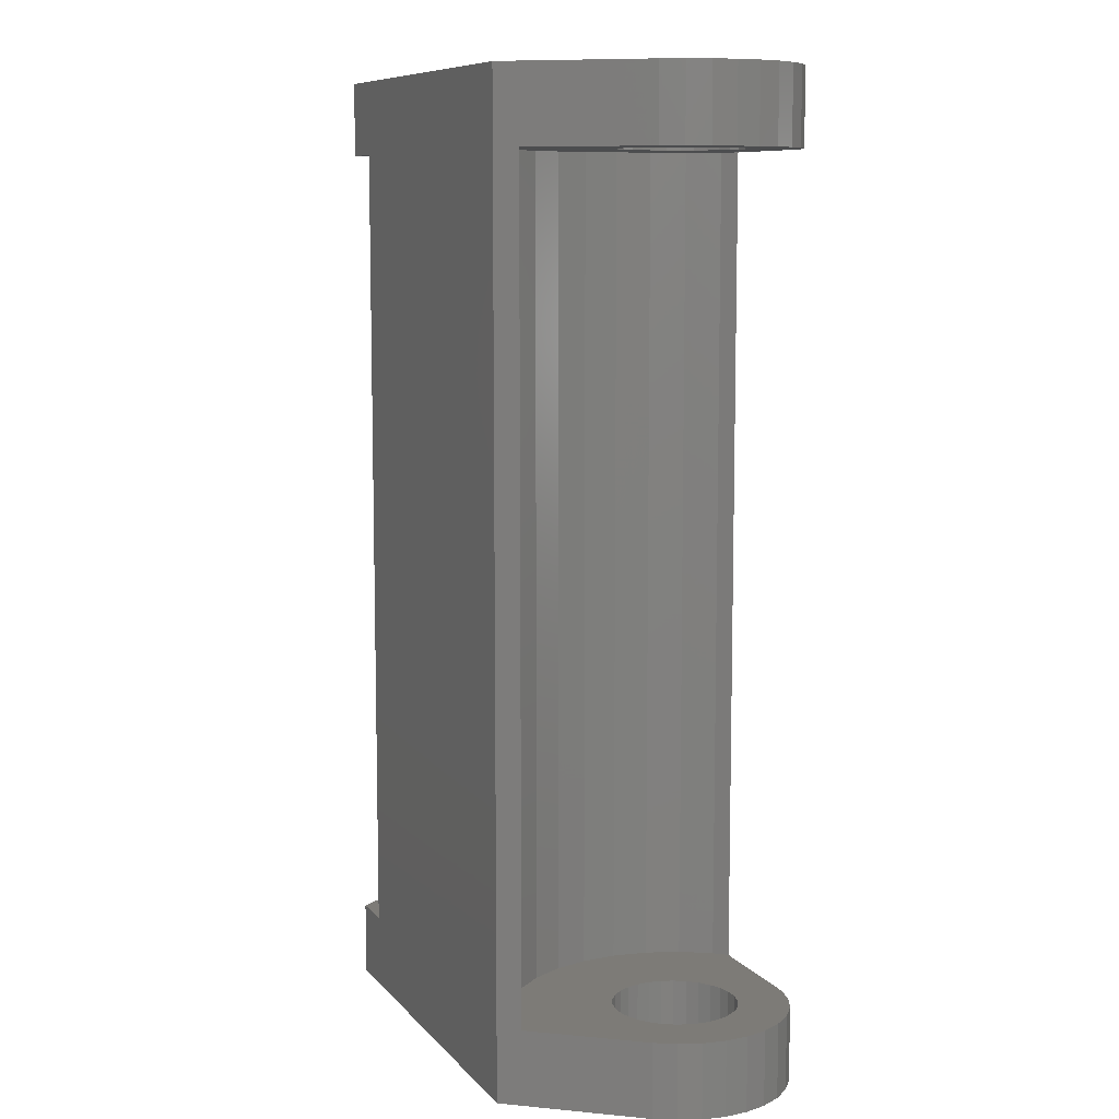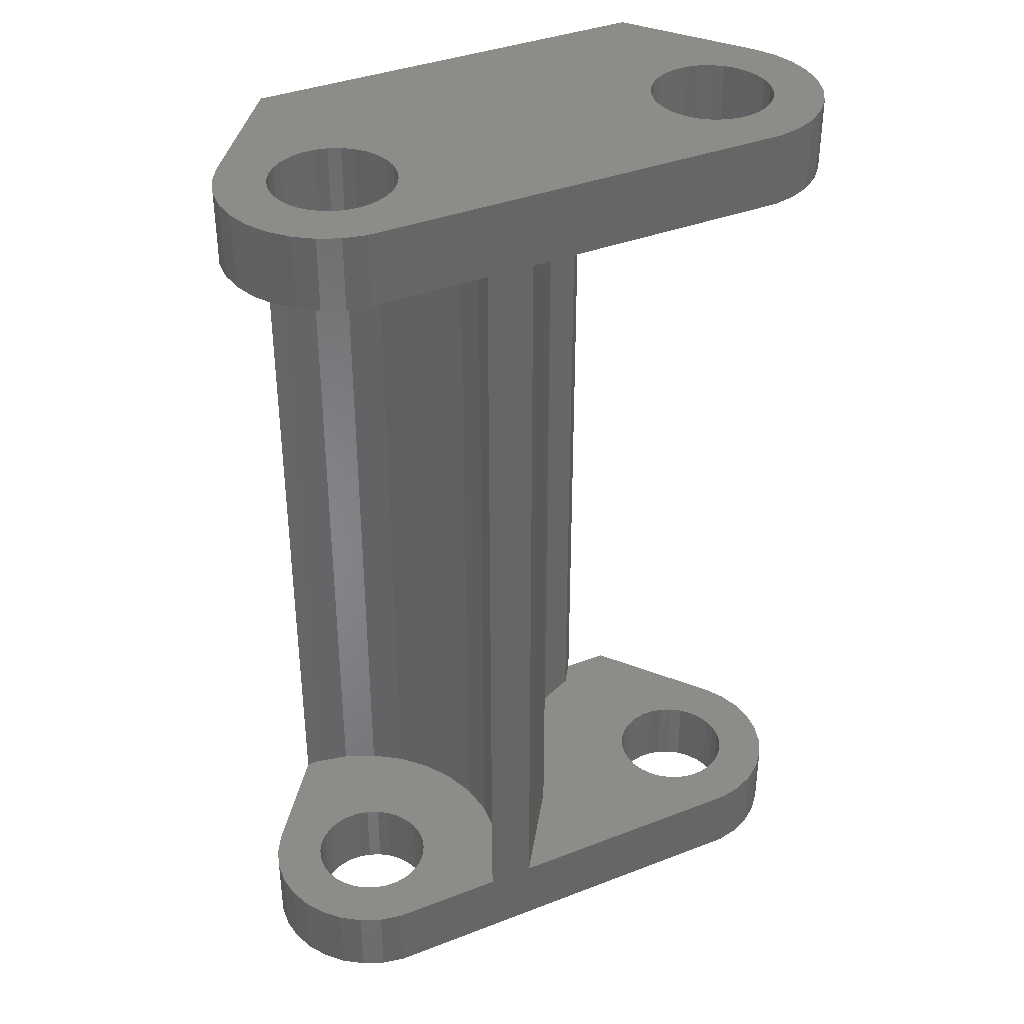
<metadata>
{"format":"stl","ext":"stl","renderer":"f3d","projection":"perspective","resolution":1024,"background":"white","views":[{"elev":8.9,"azim":-112.4,"up":"+Y"},{"elev":37.3,"azim":-26.4,"up":"+Y"}]}
</metadata>
<code>
# stl→obj: 382 verts, 776 faces
v 11 1.11e-15 -5
v 9.708 2 -5
v 11 2 -5
v 0 1.11e-15 -5
v 9.708 24 -5
v 11 26 -5
v 11 24 -5
v 0 26 -5
v 13.74 24 -1.22
v 13.43 26 -1.763
v 13.74 26 -1.22
v 13.43 24 -1.763
v 13.74 2 -1.22
v 13.43 3.915e-16 -1.763
v 13.43 2 -1.763
v 13.74 2.709e-16 -1.22
v -0.3934 24 -4.475
v -2.427 26 -1.763
v -0.3934 2 -4.475
v -2.427 3.915e-16 -1.763
v -2.427 2 -1.763
v -2.427 24 -1.763
v -2.741 2 -1.22
v -2.741 2.709e-16 -1.22
v -2.741 26 -1.22
v -2.741 24 -1.22
v 9.896 26 1.226
v 11.31 26 2.984
v 10.18 26 1.429
v -0.3136 26 2.984
v 0.5099 26 1.569
v 0.1725 26 1.641
v 0.825 26 1.429
v 1.104 26 1.226
v 9.665 26 0.9698
v 1.335 26 0.9698
v 9.493 26 0.6711
v 1.507 26 0.6711
v 9.386 26 0.3431
v 1.614 26 0.3431
v 9.35 26 5.773e-15
v 1.65 26 5.773e-15
v 9.386 26 -0.3431
v 1.614 26 -0.3431
v 9.493 26 -0.6711
v 1.507 26 -0.6711
v 9.665 26 -0.9698
v 1.335 26 -0.9698
v 9.896 26 -1.226
v 10.18 26 -1.429
v 10.49 26 -1.569
v 1.104 26 -1.226
v 10.83 26 -1.641
v 0.825 26 -1.429
v 11.17 26 1.641
v 11.93 26 2.853
v 10.49 26 1.569
v 10.83 26 1.641
v 11.51 26 1.569
v 12.5 26 2.598
v 11.82 26 1.429
v 13.01 26 2.229
v -0.1725 26 1.641
v 12.1 26 1.226
v 13.43 26 1.763
v -0.9271 26 2.853
v 12.33 26 0.9698
v 13.74 26 1.22
v 12.51 26 0.6711
v 13.93 26 0.6237
v 12.61 26 0.3431
v 14 26 5.773e-15
v 12.65 26 5.773e-15
v 12.61 26 -0.3431
v 13.93 26 -0.6237
v 12.51 26 -0.6711
v 12.33 26 -0.9698
v 12.1 26 -1.226
v 11.82 26 -1.429
v 11.51 26 -1.569
v 11.17 26 -1.641
v 0.5099 26 -1.569
v -0.5099 26 1.569
v -1.5 26 2.598
v -0.825 26 1.429
v -2.007 26 2.229
v -1.104 26 1.226
v -2.427 26 1.763
v -1.335 26 0.9698
v -2.741 26 1.22
v -1.507 26 0.6711
v -2.934 26 0.6237
v -1.614 26 0.3431
v -1.65 26 5.773e-15
v -3 26 5.773e-15
v -1.614 26 -0.3431
v -2.934 26 -0.6237
v -1.507 26 -0.6711
v -1.335 26 -0.9698
v -1.104 26 -1.226
v -0.825 26 -1.429
v -0.5099 26 -1.569
v -0.1725 26 -1.641
v 0.1725 26 -1.641
v -3 24 5.329e-15
v -2.934 24 0.6237
v -3 0 0
v -2.934 2 0.6237
v -3 2 4.441e-16
v -2.934 -1.385e-16 0.6237
v 13.01 24 2.229
v 13.43 24 1.763
v 13.01 2 2.229
v 13.43 -3.915e-16 1.763
v 13.43 2 1.763
v 13.01 -4.95e-16 2.229
v 13.93 24 0.6237
v 14 24 5.329e-15
v 13.93 2 0.6237
v 14 0 0
v 14 2 4.441e-16
v 13.93 -1.385e-16 0.6237
v -2.934 24 -0.6237
v -2.934 2 -0.6237
v -2.934 1.385e-16 -0.6237
v -2.741 2 1.22
v -2.741 -2.709e-16 1.22
v -2.741 24 1.22
v -1.5 24 2.598
v -2.007 24 2.229
v -2.007 2 2.229
v -1.5 -5.769e-16 2.598
v -1.5 2 2.598
v -2.007 -4.95e-16 2.229
v -2.427 24 1.763
v -2.427 2 1.763
v -2.427 -3.915e-16 1.763
v 13.93 2 -0.6237
v 13.93 1.385e-16 -0.6237
v 13.93 24 -0.6237
v 1.104 -2.723e-16 1.226
v -0.3136 -6.625e-16 2.984
v 0.825 -3.173e-16 1.429
v 11.31 -6.625e-16 2.984
v 10.49 -3.484e-16 1.569
v 10.83 -3.644e-16 1.641
v 10.18 -3.173e-16 1.429
v 9.896 -2.723e-16 1.226
v 1.335 -2.153e-16 0.9698
v 9.665 -2.153e-16 0.9698
v 1.507 -1.49e-16 0.6711
v 9.493 -1.49e-16 0.6711
v 1.614 -7.617e-17 0.3431
v 9.386 -7.617e-17 0.3431
v 1.65 0 0
v 9.35 0 0
v 1.614 7.617e-17 -0.3431
v 9.386 7.617e-17 -0.3431
v 1.507 1.49e-16 -0.6711
v 9.493 1.49e-16 -0.6711
v 1.335 2.153e-16 -0.9698
v 9.665 2.153e-16 -0.9698
v 1.104 2.723e-16 -1.226
v 0.825 3.173e-16 -1.429
v 0.5099 3.484e-16 -1.569
v 9.896 2.723e-16 -1.226
v 0.1725 3.644e-16 -1.641
v 10.18 3.173e-16 -1.429
v -0.1725 -3.644e-16 1.641
v -0.9271 -6.335e-16 2.853
v 0.5099 -3.484e-16 1.569
v 0.1725 -3.644e-16 1.641
v -0.5099 -3.484e-16 1.569
v -0.825 -3.173e-16 1.429
v 11.17 -3.644e-16 1.641
v -1.104 -2.723e-16 1.226
v 11.93 -6.335e-16 2.853
v -1.335 -2.153e-16 0.9698
v -1.507 -1.49e-16 0.6711
v -1.614 -7.617e-17 0.3431
v -1.65 0 0
v -1.614 7.617e-17 -0.3431
v -1.507 1.49e-16 -0.6711
v -1.335 2.153e-16 -0.9698
v -1.104 2.723e-16 -1.226
v -0.825 3.173e-16 -1.429
v -0.5099 3.484e-16 -1.569
v -0.1725 3.644e-16 -1.641
v 10.49 3.484e-16 -1.569
v 11.51 -3.484e-16 1.569
v 12.5 -5.769e-16 2.598
v 11.82 -3.173e-16 1.429
v 12.1 -2.723e-16 1.226
v 12.33 -2.153e-16 0.9698
v 13.74 -2.709e-16 1.22
v 12.51 -1.49e-16 0.6711
v 12.61 -7.617e-17 0.3431
v 12.65 0 0
v 12.61 7.617e-17 -0.3431
v 12.51 1.49e-16 -0.6711
v 12.33 2.153e-16 -0.9698
v 12.1 2.723e-16 -1.226
v 11.82 3.173e-16 -1.429
v 11.51 3.484e-16 -1.569
v 11.17 3.644e-16 -1.641
v 10.83 3.644e-16 -1.641
v -0.9271 24 2.853
v -0.9271 2 2.853
v -0.3136 24 2.984
v -0.3136 2 2.984
v 11.31 2 2.984
v 11.93 2 2.853
v 11.93 24 2.853
v 11.31 24 2.984
v 4.118 24 2.984
v 2.836 24 2.984
v 4.118 2 2.984
v 2.836 2 2.984
v 12.5 2 2.598
v 12.5 24 2.598
v 13.74 24 1.22
v 13.74 2 1.22
v 0.5099 2 1.569
v 1.104 2 1.226
v 3.141 2 2.645
v 0.1725 2 1.641
v -0.1725 2 1.641
v 1.335 2 0.9698
v 3.611 2 1.83
v -0.5099 2 1.569
v 0.825 2 1.429
v 1.507 2 0.6711
v 3.902 2 0.9356
v 1.614 2 0.3431
v 4 2 4.441e-16
v 1.65 2 4.441e-16
v 1.614 2 -0.3431
v 3.902 2 -0.9356
v 1.507 2 -0.6711
v 3.611 2 -1.83
v 1.335 2 -0.9698
v 3.141 2 -2.645
v 1.104 2 -1.226
v 2.511 2 -3.344
v -0.02962 2 -4.475
v -0.1725 2 -1.641
v 0.1725 2 -1.641
v 0.825 2 -1.429
v 1.75 2 -3.897
v 0.5099 2 -1.569
v 0.8906 2 -4.28
v -0.825 2 1.429
v -1.104 2 1.226
v -1.335 2 0.9698
v -1.507 2 0.6711
v -1.614 2 0.3431
v -1.65 2 4.441e-16
v -1.614 2 -0.3431
v -1.507 2 -0.6711
v -1.335 2 -0.9698
v -1.104 2 -1.226
v -0.825 2 -1.429
v -0.5099 2 -1.569
v 4 24 5.329e-15
v 3.902 24 -0.9356
v -0.5099 24 1.569
v -0.1725 24 1.641
v -0.825 24 1.429
v -1.104 24 1.226
v -1.335 24 0.9698
v -1.507 24 0.6711
v -1.614 24 0.3431
v -1.65 24 5.329e-15
v -1.614 24 -0.3431
v -1.507 24 -0.6711
v -1.335 24 -0.9698
v -1.104 24 -1.226
v -0.825 24 -1.429
v -0.5099 24 -1.569
v -0.1725 24 -1.641
v 0.5099 24 1.569
v 0.1725 24 1.641
v 0.825 24 1.429
v 1.104 24 1.226
v 3.141 24 2.645
v 1.335 24 0.9698
v 3.611 24 1.83
v 1.507 24 0.6711
v 3.902 24 0.9356
v 1.614 24 0.3431
v 1.65 24 5.329e-15
v 1.614 24 -0.3431
v 1.507 24 -0.6711
v 3.611 24 -1.83
v 1.335 24 -0.9698
v 3.141 24 -2.645
v 1.104 24 -1.226
v 2.511 24 -3.344
v 0.825 24 -1.429
v 1.75 24 -3.897
v 0.5099 24 -1.569
v 0.8906 24 -4.28
v 0.1725 24 -1.641
v -0.02962 24 -4.475
v 11.51 2 1.569
v 11.17 2 1.641
v 11.82 2 1.429
v 12.1 2 1.226
v 12.33 2 0.9698
v 12.51 2 0.6711
v 12.61 2 0.3431
v 12.65 2 4.441e-16
v 12.61 2 -0.3431
v 12.51 2 -0.6711
v 12.33 2 -0.9698
v 12.1 2 -1.226
v 11.82 2 -1.429
v 11.51 2 -1.569
v 11.17 2 -1.641
v 10.83 2 1.641
v 10.49 2 1.569
v 10.18 2 1.429
v 9.896 2 1.226
v 9.665 2 0.9698
v 6.027 2 0.2567
v 9.493 2 0.6711
v 9.386 2 0.3431
v 9.35 2 4.441e-16
v 6 2 4.441e-16
v 6.098 2 -0.9356
v 9.386 2 -0.3431
v 6.389 2 -1.83
v 9.493 2 -0.6711
v 6.859 2 -2.645
v 9.665 2 -0.9698
v 7.489 2 -3.344
v 9.896 2 -1.226
v 8.25 2 -3.897
v 10.18 2 -1.429
v 9.22 2 -4.303
v 10.49 2 -1.569
v 10.83 2 -1.641
v 9.109 2 -4.28
v 6.098 24 -0.9356
v 6 24 5.329e-15
v 9.896 24 1.226
v 10.49 24 1.569
v 10.18 24 1.429
v 11.17 24 1.641
v 10.83 24 1.641
v 11.51 24 1.569
v 9.665 24 0.9698
v 6.027 24 0.2567
v 9.493 24 0.6711
v 9.386 24 0.3431
v 9.35 24 5.329e-15
v 9.386 24 -0.3431
v 6.389 24 -1.83
v 9.493 24 -0.6711
v 6.859 24 -2.645
v 9.665 24 -0.9698
v 7.489 24 -3.344
v 9.896 24 -1.226
v 11.17 24 -1.641
v 10.83 24 -1.641
v 8.25 24 -3.897
v 10.18 24 -1.429
v 9.109 24 -4.28
v 9.22 24 -4.303
v 10.49 24 -1.569
v 11.82 24 1.429
v 12.1 24 1.226
v 12.33 24 0.9698
v 12.51 24 0.6711
v 12.61 24 0.3431
v 12.65 24 5.329e-15
v 12.61 24 -0.3431
v 12.51 24 -0.6711
v 12.33 24 -0.9698
v 12.1 24 -1.226
v 11.82 24 -1.429
v 11.51 24 -1.569
f 1 2 3
f 2 4 5
f 4 2 1
f 5 6 7
f 5 8 6
f 8 5 4
f 9 10 11
f 10 9 12
f 13 14 15
f 14 13 16
f 8 17 18
f 8 19 17
f 4 19 8
f 20 19 4
f 19 20 21
f 18 17 22
f 20 23 21
f 23 20 24
f 22 25 18
f 25 22 26
f 27 28 29
f 30 31 32
f 28 27 30
f 30 33 31
f 34 30 27
f 30 34 33
f 35 34 27
f 35 36 34
f 37 36 35
f 37 38 36
f 39 38 37
f 39 40 38
f 41 40 39
f 41 42 40
f 43 42 41
f 43 44 42
f 45 44 43
f 45 46 44
f 47 46 45
f 47 48 46
f 6 47 49
f 47 6 48
f 6 49 50
f 8 48 6
f 6 50 51
f 48 8 52
f 6 51 53
f 52 8 54
f 55 28 56
f 57 28 58
f 59 56 60
f 29 28 57
f 61 60 62
f 63 30 32
f 64 62 65
f 30 63 66
f 28 55 58
f 56 59 55
f 60 61 59
f 62 64 61
f 67 65 68
f 65 67 64
f 68 69 67
f 70 69 68
f 70 71 69
f 72 71 70
f 72 73 71
f 72 74 73
f 75 74 72
f 75 76 74
f 11 76 75
f 76 11 77
f 10 77 11
f 77 10 78
f 78 10 79
f 79 10 80
f 6 53 81
f 54 8 82
f 80 6 81
f 6 80 10
f 83 66 63
f 66 83 84
f 85 84 83
f 84 85 86
f 87 86 85
f 86 87 88
f 89 88 87
f 88 89 90
f 91 90 89
f 91 92 90
f 93 92 91
f 94 92 93
f 94 95 92
f 96 95 94
f 96 97 95
f 98 97 96
f 25 98 99
f 98 25 97
f 18 99 100
f 18 100 101
f 18 101 102
f 8 102 103
f 99 18 25
f 82 8 104
f 104 8 103
f 102 8 18
f 105 92 95
f 92 105 106
f 107 108 109
f 108 107 110
f 111 65 62
f 65 111 112
f 113 114 115
f 114 113 116
f 117 72 70
f 72 117 118
f 119 120 121
f 120 119 122
f 12 6 10
f 6 12 7
f 15 1 3
f 1 15 14
f 26 97 25
f 97 26 123
f 24 124 23
f 124 24 125
f 110 126 108
f 126 110 127
f 106 90 92
f 90 106 128
f 86 129 84
f 129 86 130
f 131 132 133
f 132 131 134
f 128 88 90
f 88 128 135
f 127 136 126
f 136 127 137
f 138 16 13
f 16 138 139
f 140 11 75
f 11 140 9
f 123 95 97
f 95 123 105
f 125 109 124
f 109 125 107
f 135 86 88
f 86 135 130
f 137 131 136
f 131 137 134
f 141 142 143
f 144 145 146
f 142 141 144
f 144 147 145
f 148 144 141
f 144 148 147
f 149 148 141
f 149 150 148
f 151 150 149
f 151 152 150
f 153 152 151
f 153 154 152
f 155 154 153
f 155 156 154
f 157 156 155
f 157 158 156
f 159 158 157
f 159 160 158
f 161 160 159
f 161 162 160
f 4 161 163
f 161 4 162
f 4 163 164
f 1 162 4
f 4 164 165
f 162 1 166
f 4 165 167
f 166 1 168
f 169 142 170
f 171 142 172
f 173 170 132
f 143 142 171
f 174 132 134
f 175 144 146
f 176 134 137
f 144 175 177
f 142 169 172
f 170 173 169
f 132 174 173
f 134 176 174
f 178 137 127
f 137 178 176
f 127 179 178
f 110 179 127
f 110 180 179
f 107 180 110
f 107 181 180
f 107 182 181
f 125 182 107
f 125 183 182
f 24 183 125
f 183 24 184
f 20 184 24
f 184 20 185
f 185 20 186
f 186 20 187
f 4 167 188
f 168 1 189
f 187 4 188
f 4 187 20
f 190 177 175
f 177 190 191
f 192 191 190
f 191 192 116
f 193 116 192
f 116 193 114
f 194 114 193
f 114 194 195
f 196 195 194
f 196 122 195
f 197 122 196
f 198 122 197
f 198 120 122
f 199 120 198
f 199 139 120
f 200 139 199
f 16 200 201
f 200 16 139
f 14 201 202
f 14 202 203
f 14 203 204
f 1 204 205
f 201 14 16
f 189 1 206
f 206 1 205
f 204 1 14
f 84 207 66
f 207 84 129
f 133 170 208
f 170 133 132
f 66 209 30
f 209 66 207
f 208 142 210
f 142 208 170
f 211 177 212
f 177 211 144
f 28 213 56
f 213 28 214
f 28 215 214
f 215 216 217
f 30 215 28
f 215 30 216
f 216 30 209
f 217 144 211
f 218 217 216
f 142 217 218
f 142 218 210
f 217 142 144
f 212 191 219
f 191 212 177
f 56 220 60
f 220 56 213
f 219 116 113
f 116 219 191
f 60 111 62
f 111 60 220
f 121 139 138
f 139 121 120
f 118 75 72
f 75 118 140
f 221 70 68
f 70 221 117
f 222 122 119
f 122 222 195
f 112 68 65
f 68 112 221
f 115 195 222
f 195 115 114
f 223 210 218
f 224 218 225
f 226 210 223
f 210 227 208
f 228 225 229
f 230 208 227
f 208 230 133
f 227 210 226
f 218 231 223
f 218 224 231
f 225 228 224
f 232 229 233
f 229 232 228
f 233 234 232
f 235 234 233
f 235 236 234
f 235 237 236
f 238 237 235
f 237 238 239
f 240 239 238
f 239 240 241
f 242 241 240
f 241 242 243
f 244 243 242
f 245 246 247
f 243 244 248
f 249 248 244
f 248 249 250
f 251 250 249
f 250 251 247
f 245 247 251
f 246 245 19
f 246 19 21
f 252 133 230
f 133 252 131
f 253 131 252
f 131 253 136
f 254 136 253
f 136 254 126
f 255 126 254
f 255 108 126
f 256 108 255
f 257 108 256
f 257 109 108
f 258 109 257
f 258 124 109
f 259 124 258
f 23 259 260
f 259 23 124
f 21 260 261
f 21 261 262
f 21 262 263
f 21 263 246
f 260 21 23
f 238 264 265
f 264 238 235
f 207 266 267
f 130 268 266
f 130 269 268
f 270 135 128
f 135 270 269
f 128 271 270
f 106 271 128
f 106 272 271
f 105 272 106
f 105 273 272
f 105 274 273
f 123 274 105
f 123 275 274
f 26 275 123
f 275 26 276
f 22 276 26
f 276 22 277
f 277 22 278
f 278 22 279
f 279 17 280
f 17 279 22
f 267 209 207
f 209 281 216
f 266 207 129
f 266 129 130
f 209 282 281
f 269 130 135
f 209 267 282
f 283 216 281
f 284 216 283
f 216 284 285
f 286 285 284
f 285 286 287
f 288 287 286
f 287 288 289
f 290 289 288
f 264 290 291
f 290 264 289
f 292 264 291
f 265 292 293
f 292 265 264
f 294 293 295
f 296 295 297
f 298 297 299
f 300 299 301
f 302 301 303
f 293 294 265
f 304 280 17
f 295 296 294
f 297 298 296
f 299 300 298
f 301 302 300
f 280 304 303
f 303 304 302
f 17 245 304
f 245 17 19
f 229 285 287
f 285 229 225
f 300 244 298
f 244 300 249
f 235 289 264
f 289 235 233
f 225 216 285
f 216 225 218
f 244 296 298
f 296 244 242
f 242 294 296
f 294 242 240
f 240 265 294
f 265 240 238
f 304 251 302
f 251 304 245
f 302 249 300
f 249 302 251
f 233 287 289
f 287 233 229
f 212 305 306
f 113 307 305
f 113 308 307
f 309 115 222
f 115 309 308
f 222 310 309
f 119 310 222
f 119 311 310
f 121 311 119
f 121 312 311
f 121 313 312
f 138 313 121
f 138 314 313
f 13 314 138
f 314 13 315
f 15 315 13
f 315 15 316
f 316 15 317
f 317 15 318
f 318 3 319
f 3 318 15
f 306 211 212
f 305 212 219
f 305 219 113
f 308 113 115
f 211 306 320
f 211 320 321
f 211 321 322
f 323 211 322
f 211 323 217
f 324 217 323
f 325 324 326
f 325 326 327
f 324 325 217
f 328 325 327
f 328 329 325
f 330 328 331
f 332 331 333
f 328 330 329
f 334 333 335
f 336 335 337
f 338 337 339
f 340 339 341
f 340 341 342
f 331 332 330
f 319 3 342
f 333 334 332
f 335 336 334
f 337 338 336
f 339 340 343
f 339 343 338
f 342 3 340
f 340 3 2
f 329 344 345
f 344 329 330
f 346 214 215
f 347 214 348
f 349 214 350
f 351 213 349
f 213 351 220
f 214 349 213
f 350 214 347
f 214 346 348
f 215 352 346
f 353 352 215
f 352 353 354
f 354 353 355
f 356 353 345
f 353 356 355
f 344 356 345
f 356 344 357
f 358 357 344
f 357 358 359
f 360 359 358
f 359 360 361
f 362 361 360
f 361 362 363
f 7 364 365
f 366 363 362
f 363 366 367
f 368 367 366
f 369 367 368
f 367 369 370
f 370 369 365
f 7 365 369
f 7 369 5
f 364 7 12
f 371 220 351
f 220 371 111
f 372 111 371
f 111 372 112
f 373 112 372
f 112 373 221
f 374 221 373
f 374 117 221
f 375 117 374
f 376 117 375
f 376 118 117
f 377 118 376
f 377 140 118
f 378 140 377
f 9 378 379
f 378 9 140
f 12 379 380
f 12 380 381
f 12 381 382
f 12 382 364
f 379 12 9
f 334 362 360
f 362 334 336
f 325 345 353
f 345 325 329
f 362 338 366
f 338 362 336
f 366 343 368
f 343 366 338
f 368 340 369
f 340 368 343
f 330 358 344
f 358 330 332
f 332 360 358
f 360 332 334
f 157 236 237
f 236 157 155
f 292 42 44
f 42 292 291
f 257 182 258
f 182 257 181
f 273 96 94
f 96 273 274
f 246 167 247
f 167 246 188
f 103 303 104
f 303 103 280
f 169 226 172
f 226 169 227
f 267 32 282
f 32 267 63
f 248 163 243
f 163 248 164
f 54 297 52
f 297 54 299
f 261 186 262
f 186 261 185
f 100 278 101
f 278 100 277
f 262 187 263
f 187 262 186
f 101 279 102
f 279 101 278
f 151 228 232
f 228 151 149
f 288 36 38
f 36 288 286
f 161 239 241
f 239 161 159
f 295 46 48
f 46 295 293
f 159 237 239
f 237 159 157
f 293 44 46
f 44 293 292
f 163 241 243
f 241 163 161
f 297 48 52
f 48 297 295
f 247 165 250
f 165 247 167
f 104 301 82
f 301 104 303
f 250 164 248
f 164 250 165
f 82 299 54
f 299 82 301
f 259 184 260
f 184 259 183
f 275 99 98
f 99 275 276
f 260 185 261
f 185 260 184
f 276 100 99
f 100 276 277
f 258 183 259
f 183 258 182
f 274 98 96
f 98 274 275
f 263 188 246
f 188 263 187
f 102 280 103
f 280 102 279
f 149 224 228
f 224 149 141
f 286 34 36
f 34 286 284
f 153 232 234
f 232 153 151
f 290 38 40
f 38 290 288
f 155 234 236
f 234 155 153
f 291 40 42
f 40 291 290
f 176 252 174
f 252 176 253
f 269 85 268
f 85 269 87
f 254 179 255
f 179 254 178
f 270 91 89
f 91 270 271
f 256 181 257
f 181 256 180
f 272 94 93
f 94 272 273
f 172 223 171
f 223 172 226
f 282 31 281
f 31 282 32
f 143 224 141
f 224 143 231
f 283 34 284
f 34 283 33
f 174 230 173
f 230 174 252
f 268 83 266
f 83 268 85
f 253 178 254
f 178 253 176
f 269 89 87
f 89 269 270
f 255 180 256
f 180 255 179
f 271 93 91
f 93 271 272
f 171 231 143
f 231 171 223
f 281 33 283
f 33 281 31
f 173 227 169
f 227 173 230
f 266 63 267
f 63 266 83
f 199 312 313
f 312 199 198
f 377 73 74
f 73 377 376
f 328 158 331
f 158 328 156
f 356 43 41
f 43 356 357
f 342 205 319
f 205 342 206
f 53 364 81
f 364 53 365
f 146 306 175
f 306 146 320
f 350 55 349
f 55 350 58
f 317 202 316
f 202 317 203
f 79 380 78
f 380 79 381
f 337 168 339
f 168 337 166
f 49 367 50
f 367 49 363
f 339 189 341
f 189 339 168
f 50 370 51
f 370 50 367
f 196 309 310
f 309 196 194
f 374 67 69
f 67 374 373
f 201 314 315
f 314 201 200
f 379 76 77
f 76 379 378
f 200 313 314
f 313 200 199
f 378 74 76
f 74 378 377
f 202 315 316
f 315 202 201
f 380 77 78
f 77 380 379
f 319 204 318
f 204 319 205
f 81 382 80
f 382 81 364
f 318 203 317
f 203 318 204
f 80 381 79
f 381 80 382
f 333 162 335
f 162 333 160
f 359 47 45
f 47 359 361
f 335 166 337
f 166 335 162
f 361 49 47
f 49 361 363
f 331 160 333
f 160 331 158
f 357 45 43
f 45 357 359
f 341 206 342
f 206 341 189
f 51 365 53
f 365 51 370
f 194 308 309
f 308 194 193
f 373 64 67
f 64 373 372
f 197 310 311
f 310 197 196
f 375 69 71
f 69 375 374
f 198 311 312
f 311 198 197
f 376 71 73
f 71 376 375
f 148 322 147
f 322 148 323
f 346 29 348
f 29 346 27
f 324 152 326
f 152 324 150
f 352 37 35
f 37 352 354
f 192 308 193
f 308 192 307
f 371 64 372
f 64 371 61
f 145 320 146
f 320 145 321
f 347 58 350
f 58 347 57
f 147 321 145
f 321 147 322
f 348 57 347
f 57 348 29
f 323 150 324
f 150 323 148
f 346 35 27
f 35 346 352
f 326 154 327
f 154 326 152
f 354 39 37
f 39 354 355
f 327 156 328
f 156 327 154
f 355 41 39
f 41 355 356
f 190 307 192
f 307 190 305
f 351 61 371
f 61 351 59
f 175 305 190
f 305 175 306
f 349 59 351
f 59 349 55
f 217 353 215
f 353 217 325
f 340 5 369
f 5 340 2

</code>
